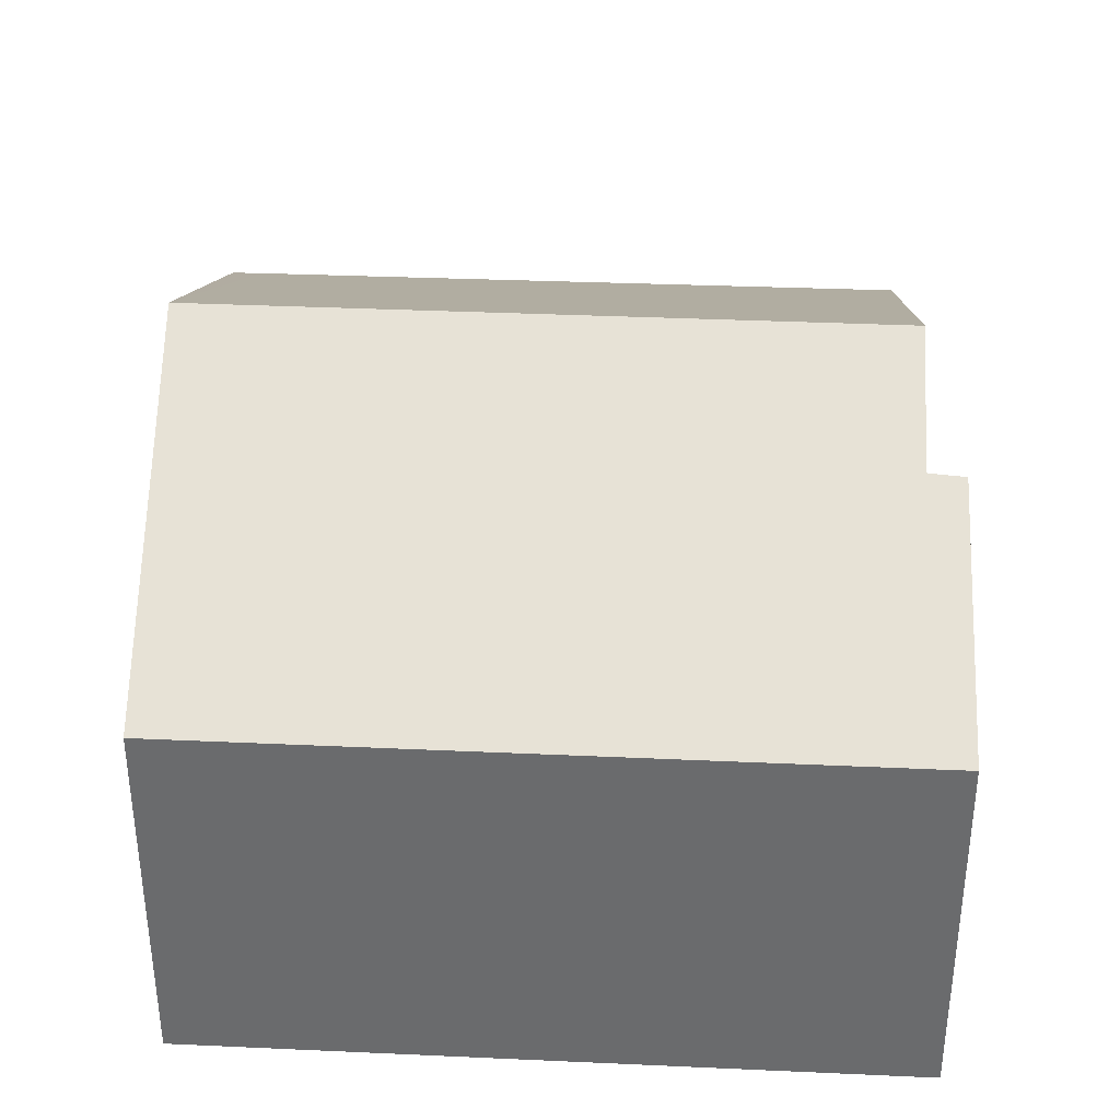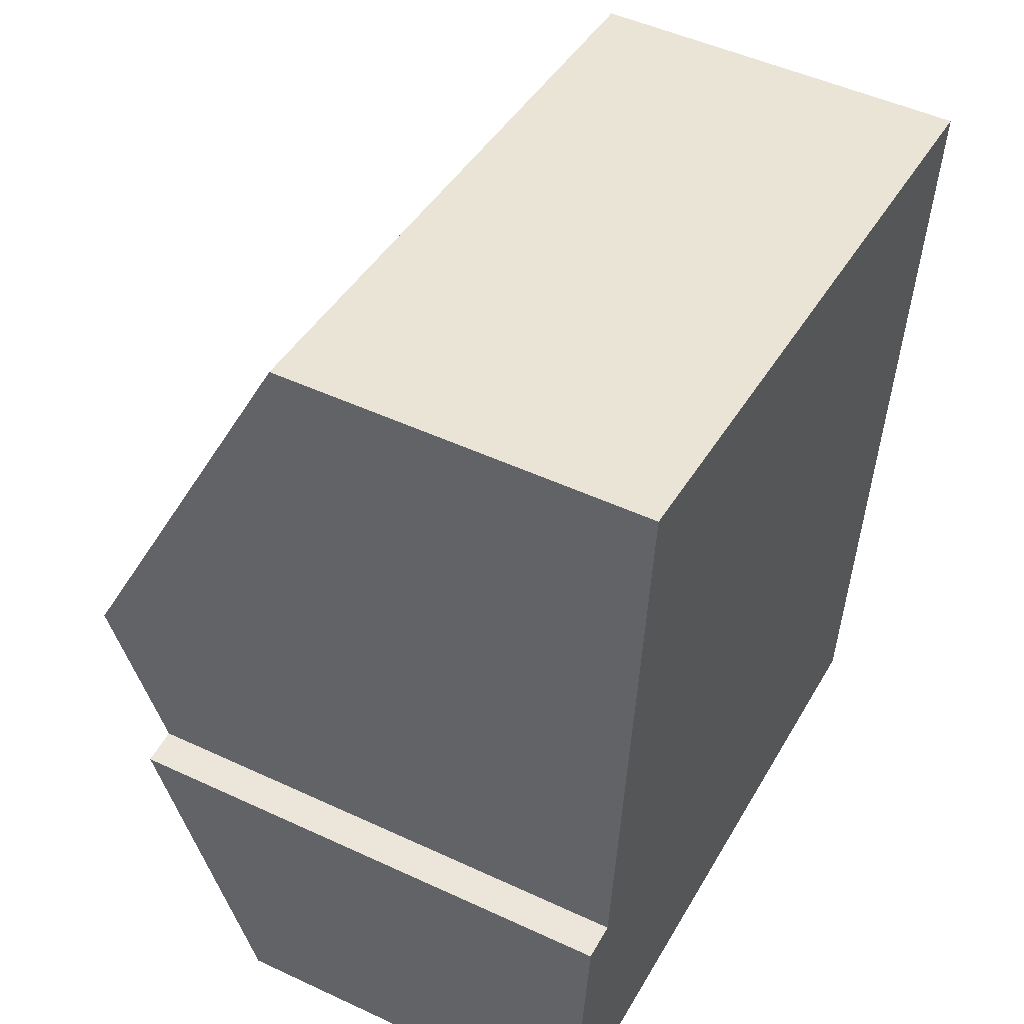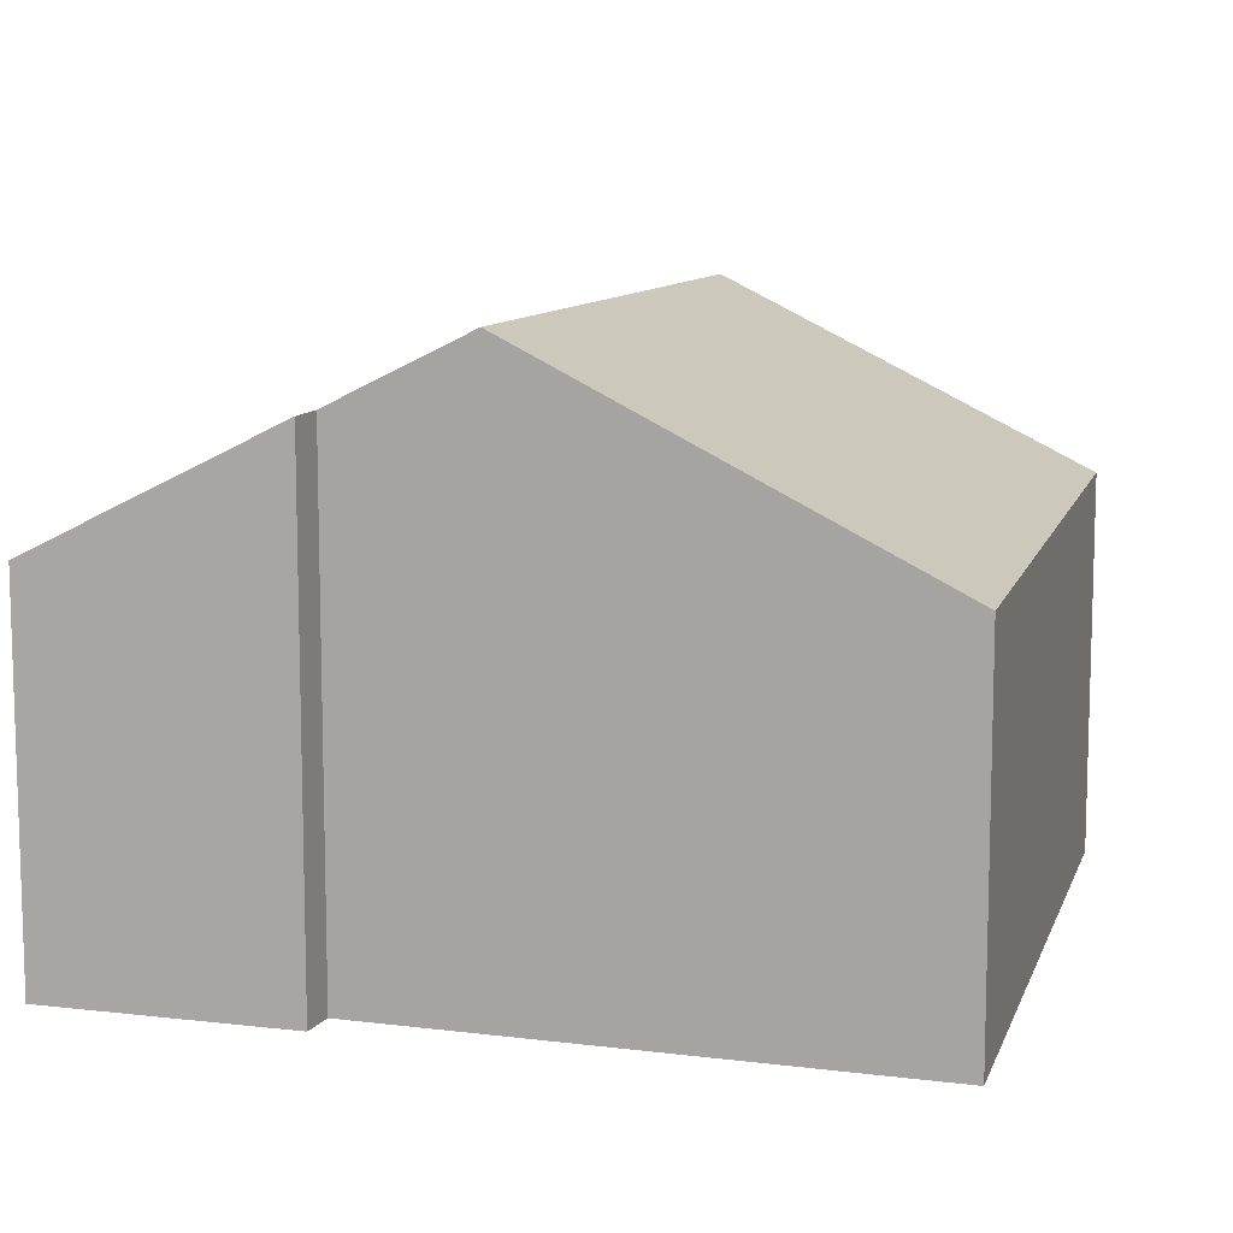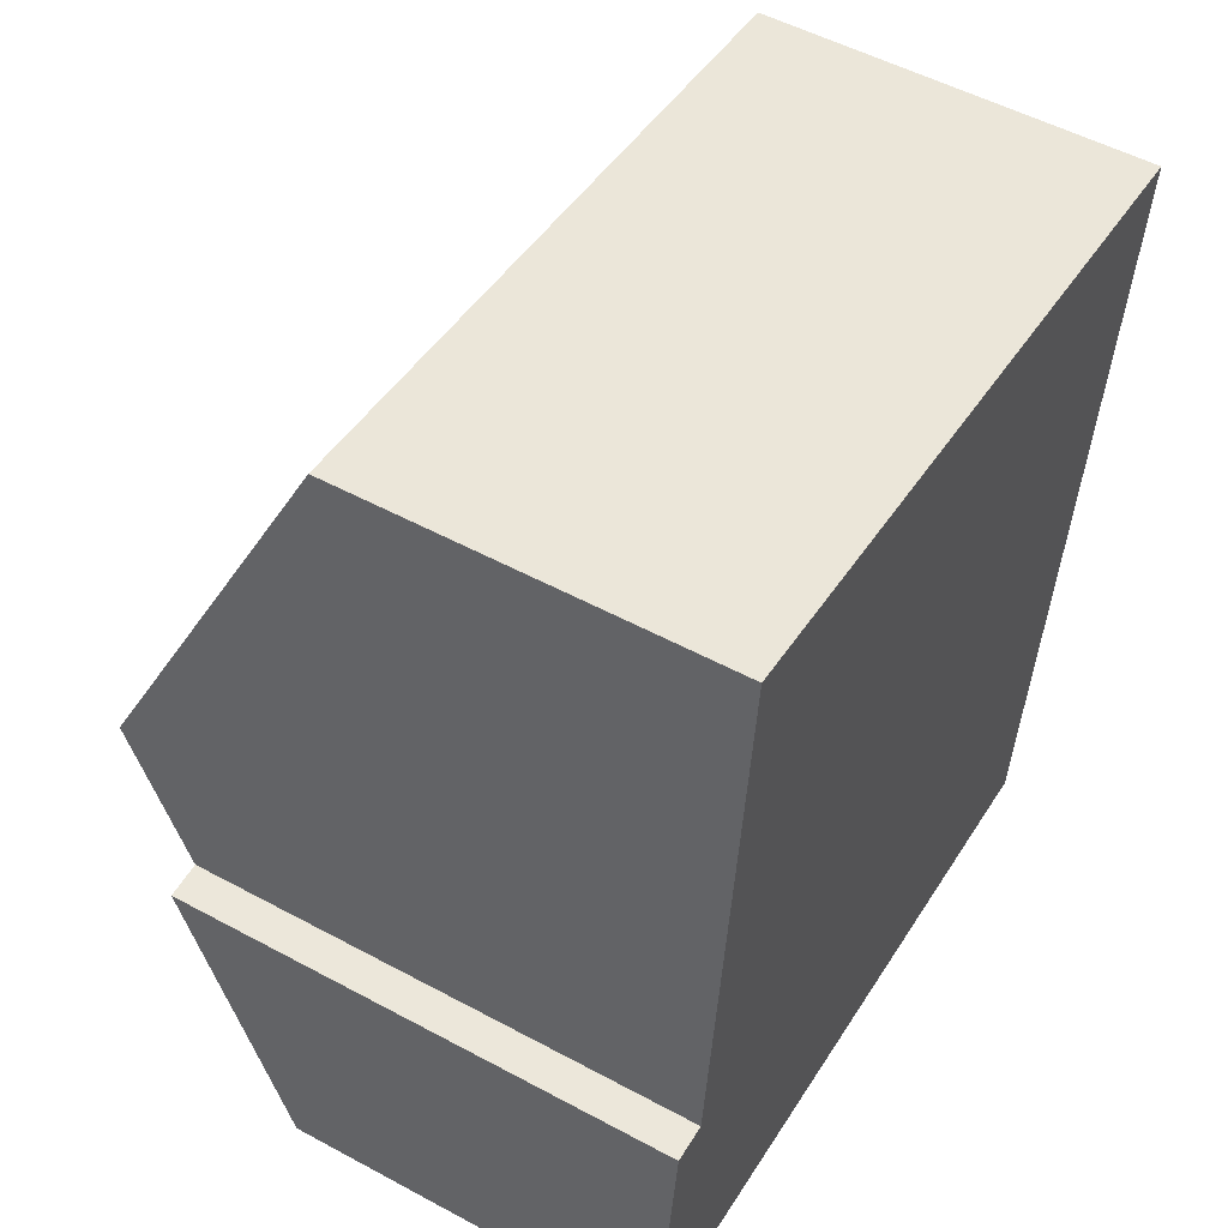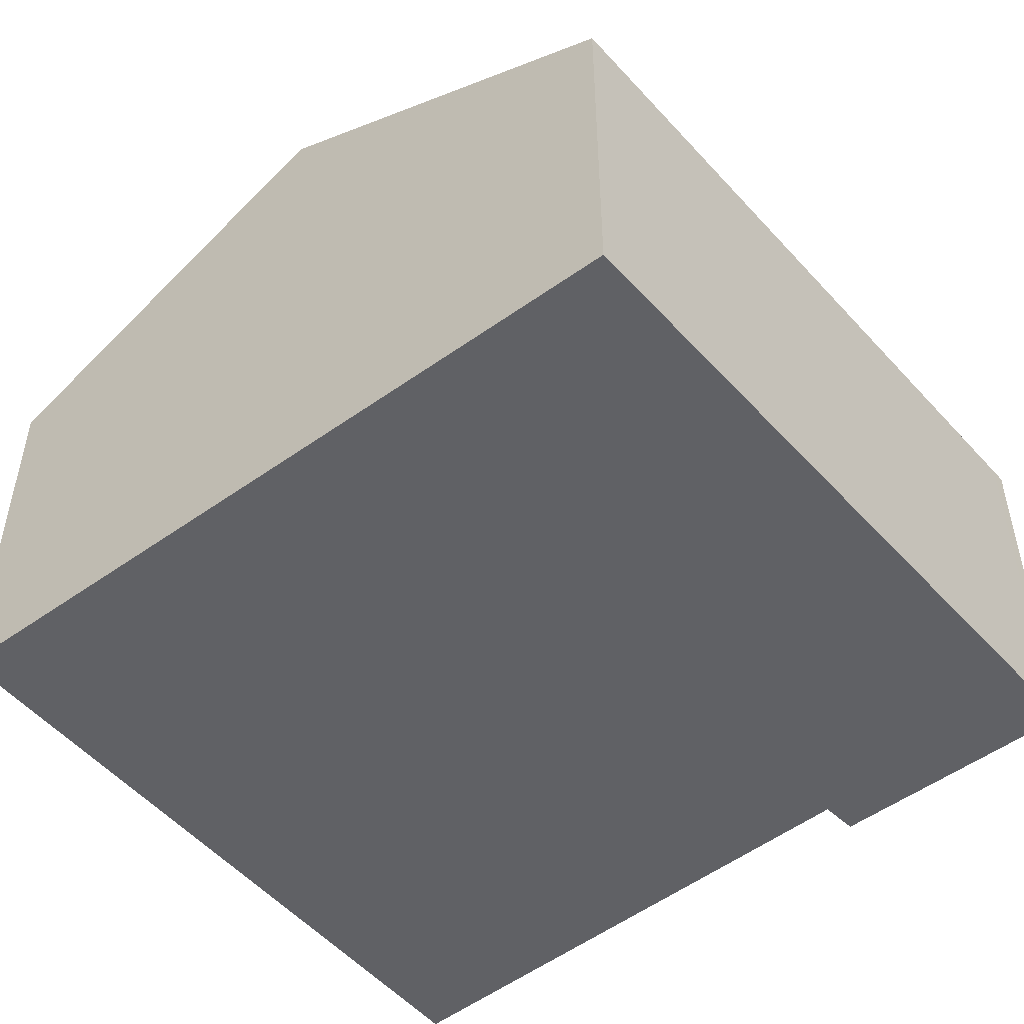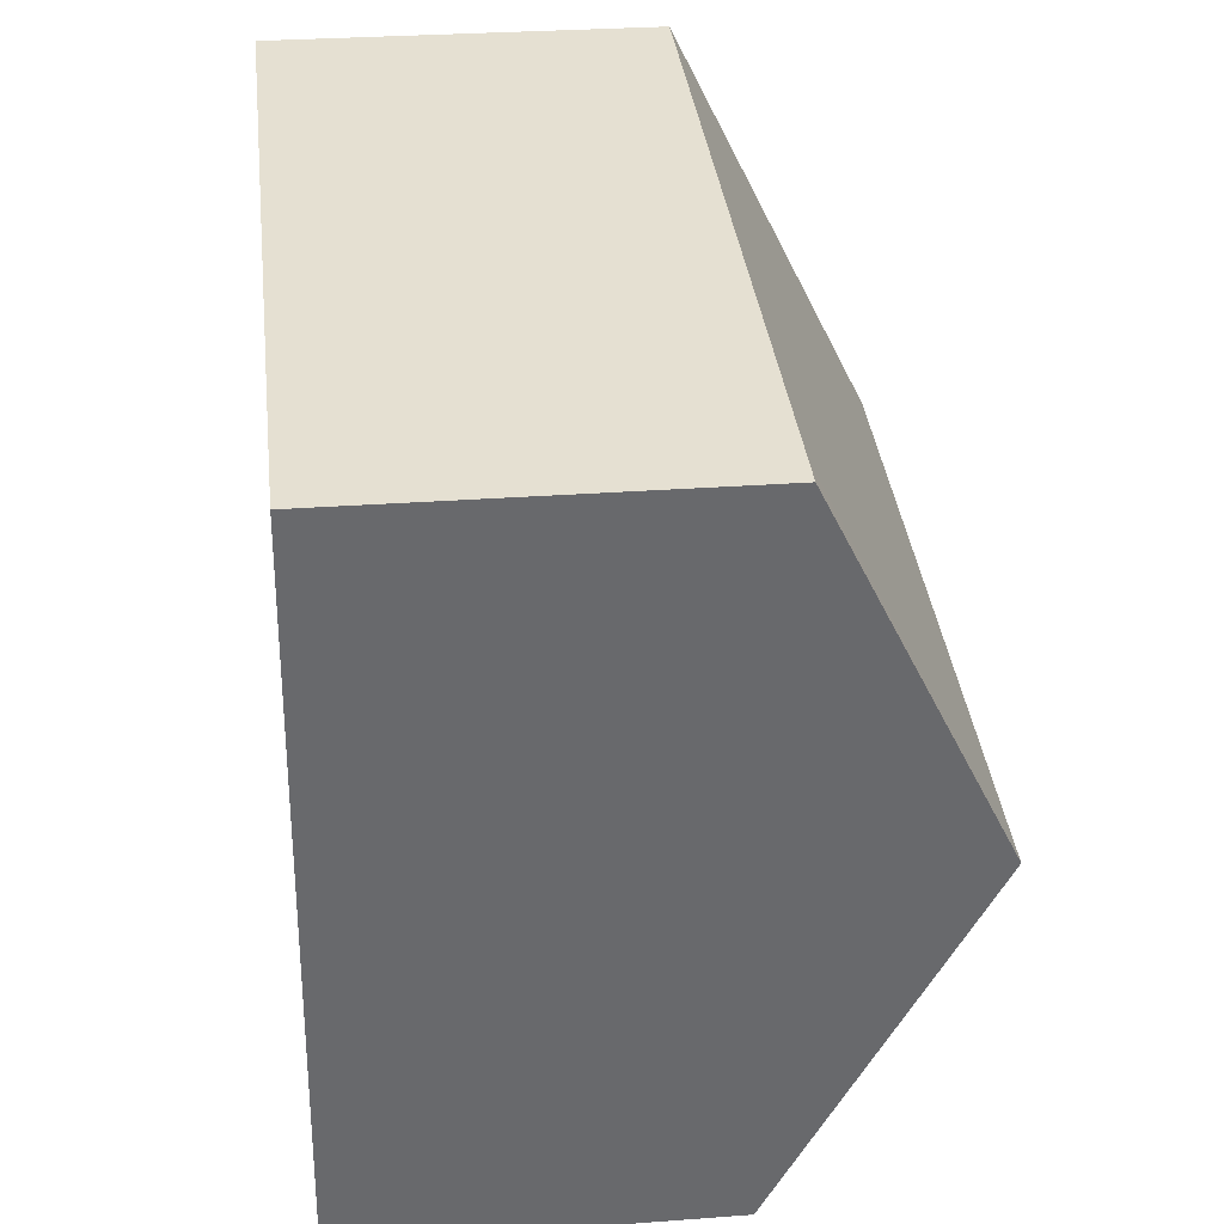
<metadata>
{"format":"obj","ext":"obj","renderer":"f3d","projection":"perspective","resolution":1024,"background":"white","views":[{"elev":36.4,"azim":-170.2,"up":"+Y"},{"elev":49.0,"azim":-62.6,"up":"+Z"},{"elev":10.3,"azim":-66.2,"up":"+Y"},{"elev":52.4,"azim":-59.8,"up":"+Z"},{"elev":-50.0,"azim":136.8,"up":"+Y"},{"elev":29.0,"azim":83.6,"up":"+Z"}]}
</metadata>
<code>
v  0.277 4.341 2.178
v  0.129 3.254 -0.015
v  0 3.254 1.993e-16
v  6.253 3.254 -0.704
v  0.459 4.347 2.17
v  0.598 4.352 2.164
v  6.765 4.948 2.681
v  0.728 4.948 3.361
v  1.167 3.208 6.847
v  0.952 3.92 5.424
v  1.107 3.207 6.856
v  6.988 3.317 5.971
v  7.257 3.321 5.931
v  1.107 -4.198e-16 6.856
v  1.167 -4.193e-16 6.847
v  6.988 -3.656e-16 5.971
v  7.257 -3.632e-16 5.931
v  0.277 -1.334e-16 2.178
v  0.598 -1.325e-16 2.164
v  0.459 -1.329e-16 2.17
v  6.765 -1.642e-16 2.681
v  6.253 4.311e-17 -0.704
v  0.129 9.185e-19 -0.015
v  0 0 0
v  0.728 -2.058e-16 3.361
v  0.952 -3.321e-16 5.424
g defaultobject
f 1 2 3
f 2 1 4
f 4 1 5
f 4 5 6
f 4 6 7
f 7 6 8
f 9 10 11
f 10 9 12
f 10 12 8
f 8 12 7
f 7 12 13
f 14 9 11
f 9 14 12
f 12 14 15
f 12 15 16
f 12 16 13
f 13 16 17
f 18 5 1
f 5 18 6
f 6 18 19
f 19 18 20
f 17 7 13
f 7 17 4
f 4 17 21
f 4 21 22
f 22 2 4
f 2 22 23
f 2 23 3
f 3 23 24
f 3 18 1
f 18 3 24
f 19 8 6
f 8 19 10
f 10 19 11
f 11 19 25
f 11 25 14
f 14 25 26
f 23 18 24
f 18 23 22
f 18 22 20
f 20 22 19
f 19 22 25
f 25 22 26
f 26 22 21
f 26 21 14
f 14 21 15
f 15 21 16
f 16 21 17

</code>
